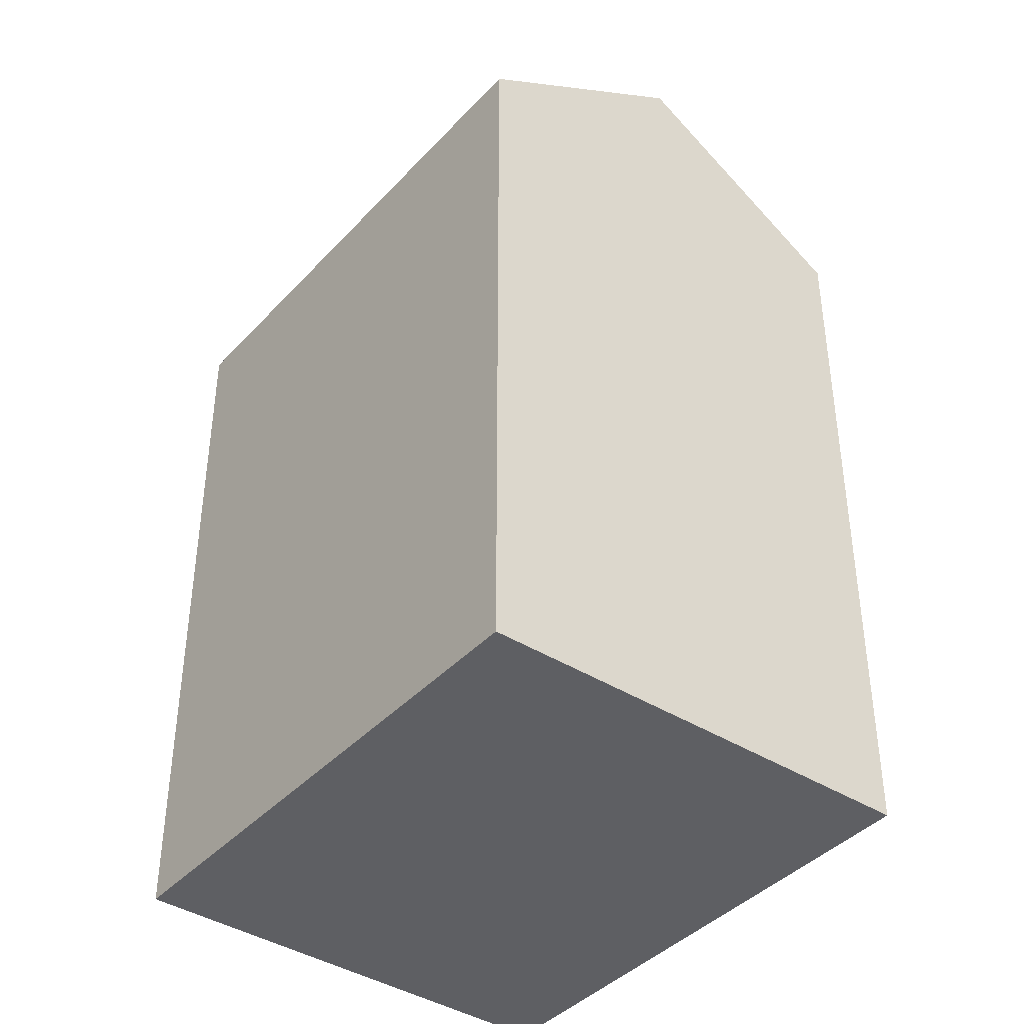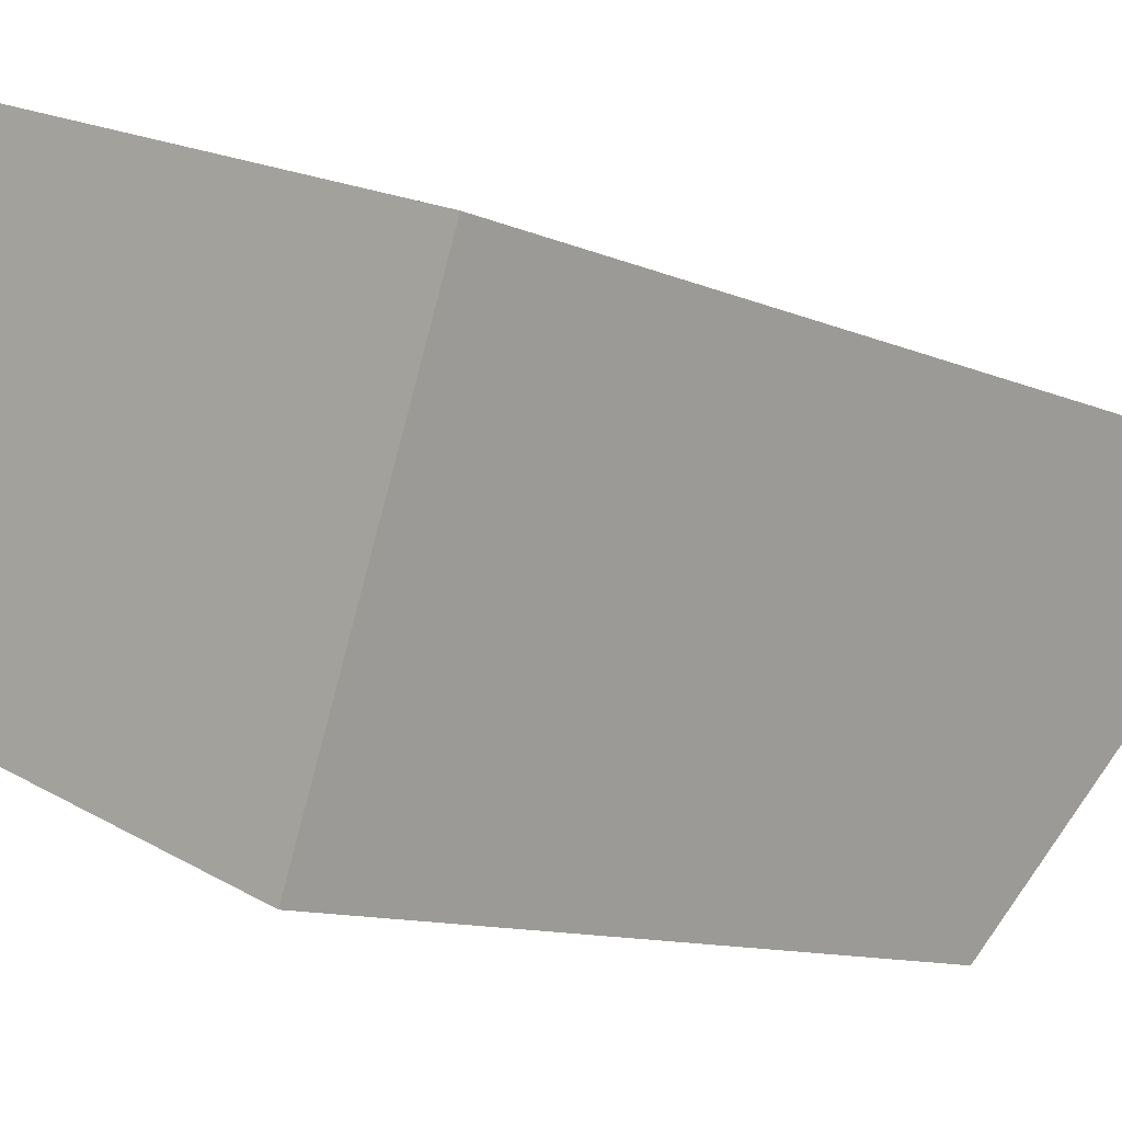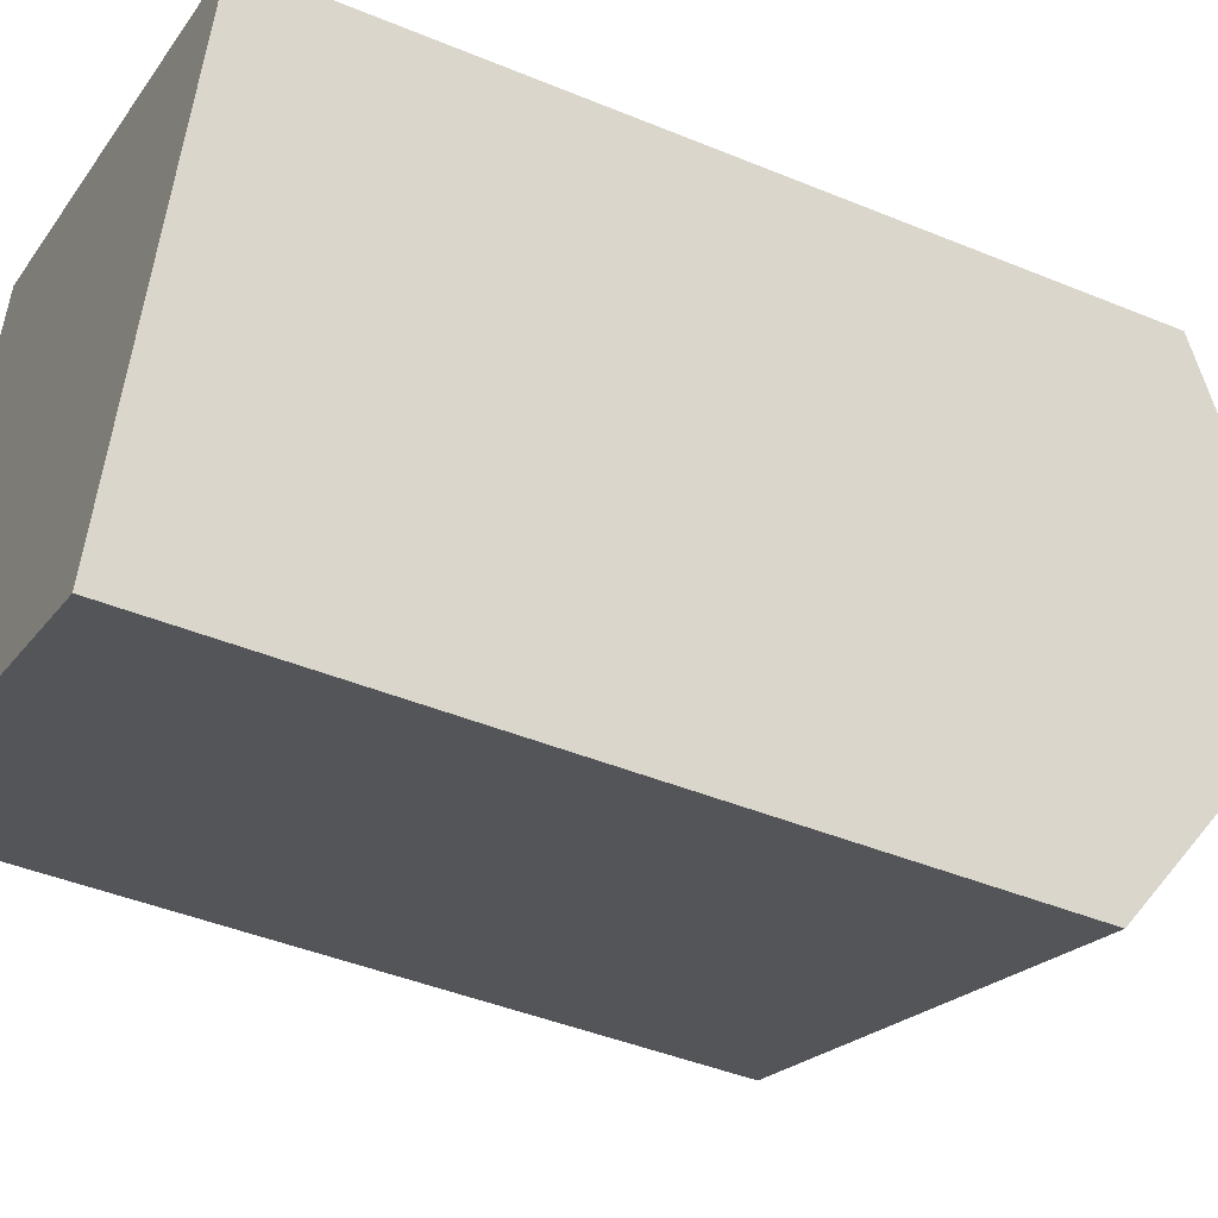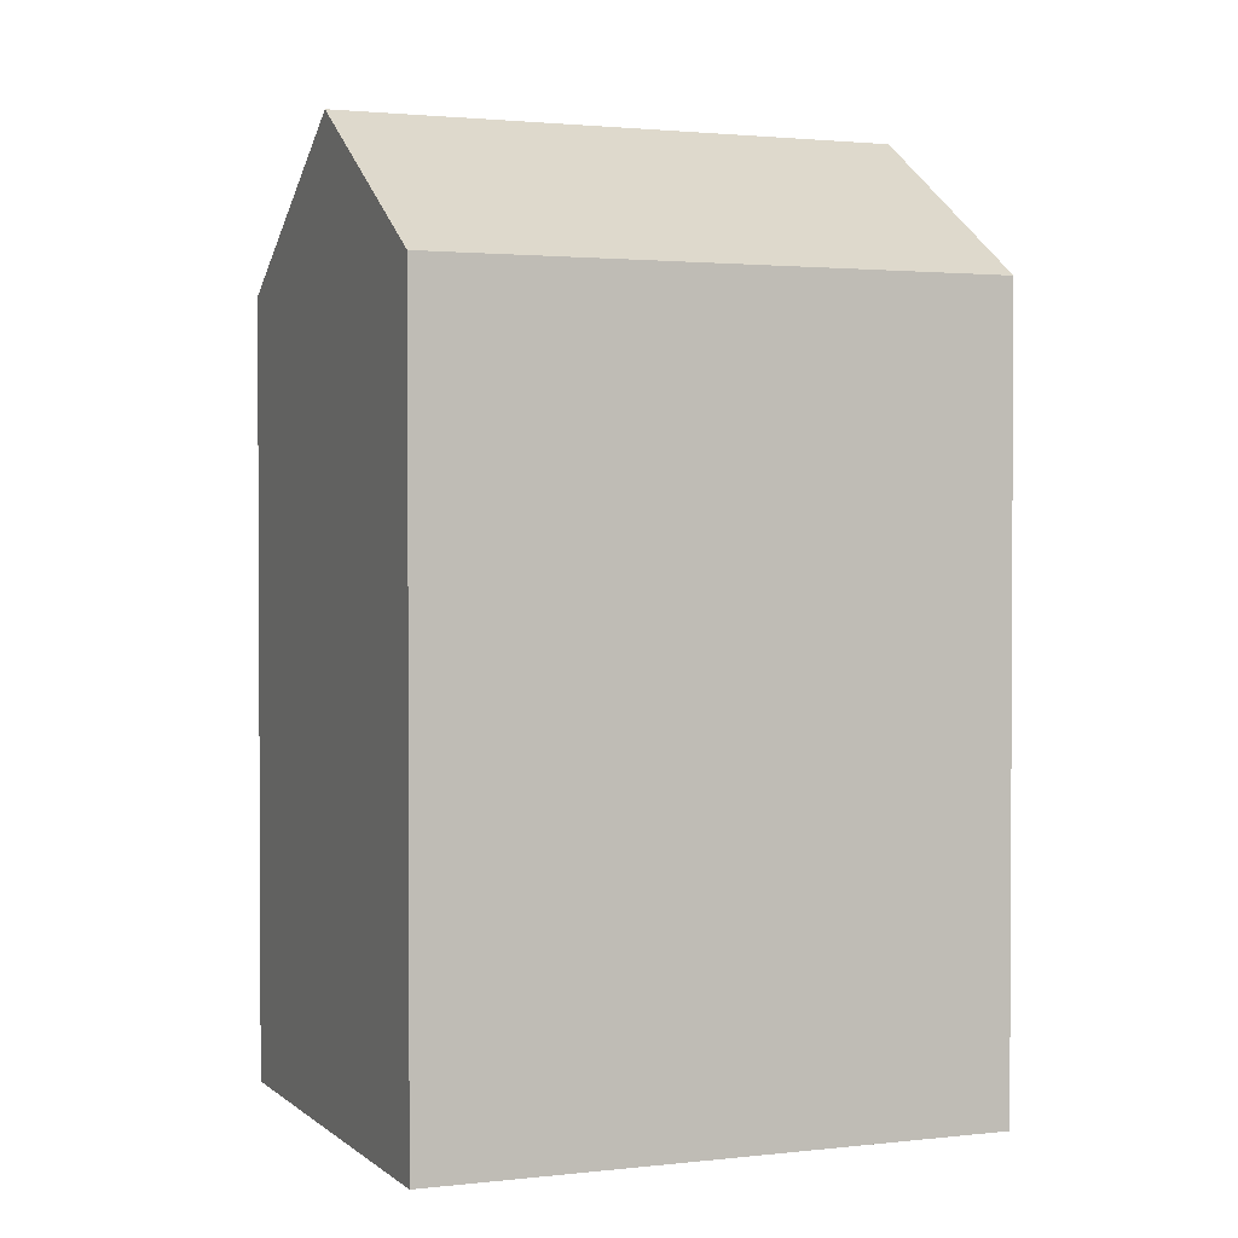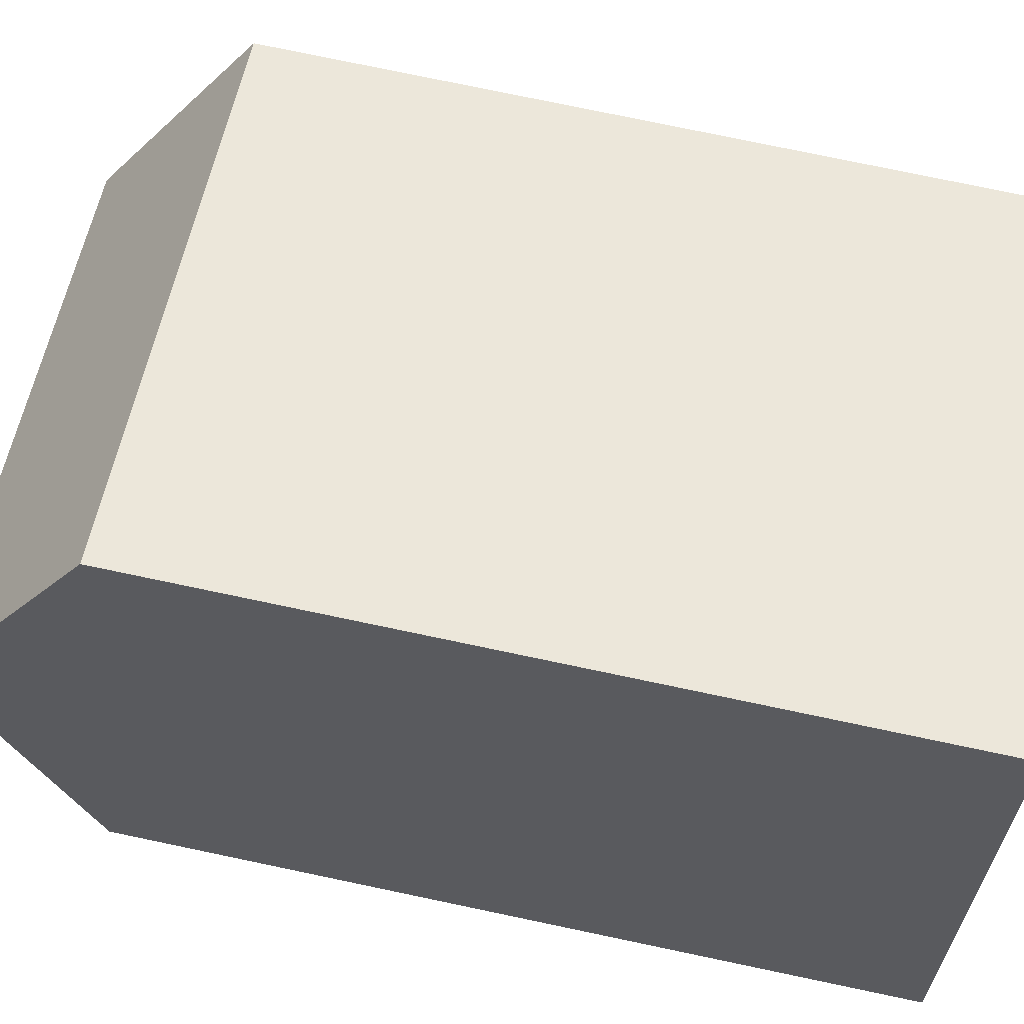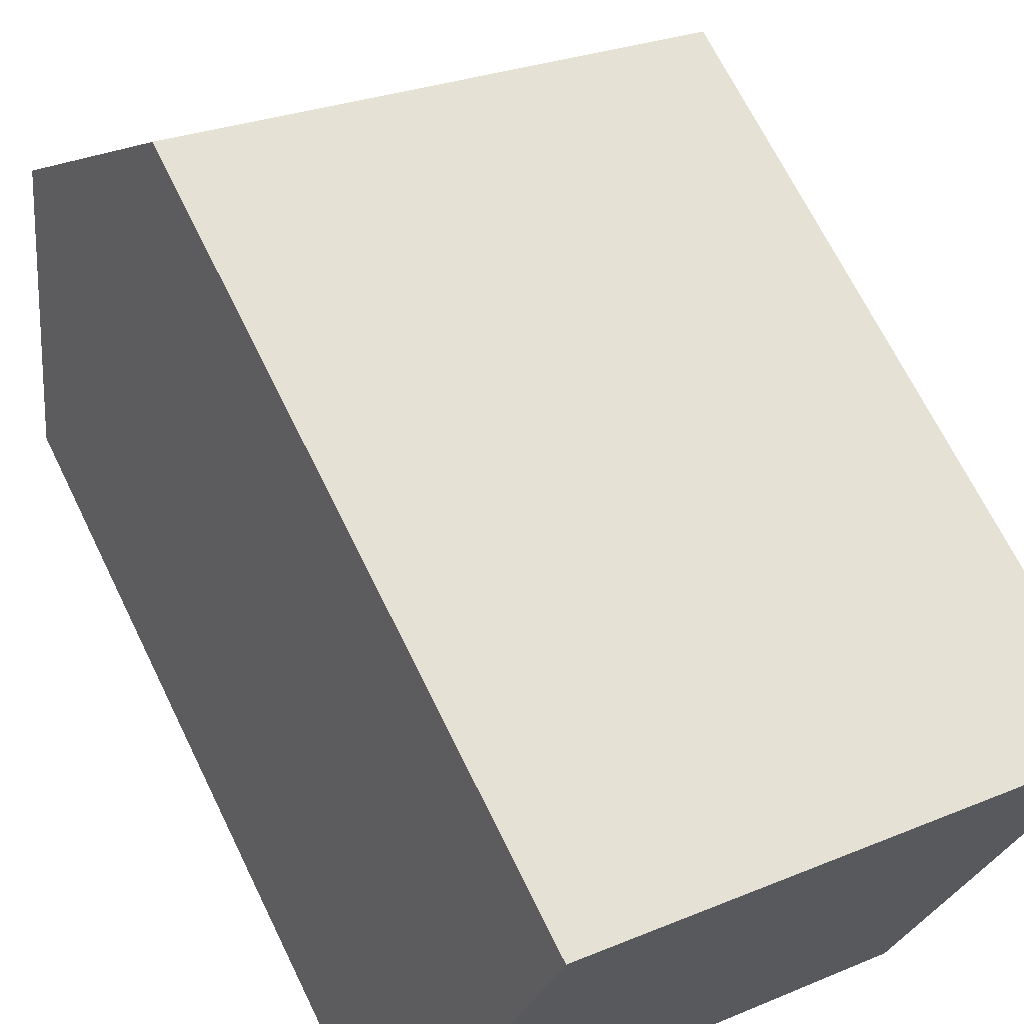
<metadata>
{"format":"obj","ext":"obj","renderer":"f3d","projection":"perspective","resolution":1024,"background":"white","views":[{"elev":-40.9,"azim":73.2,"up":"+Y"},{"elev":-11.3,"azim":43.9,"up":"+Z"},{"elev":-43.2,"azim":63.9,"up":"+Z"},{"elev":1.8,"azim":178.6,"up":"+Y"},{"elev":77.8,"azim":-78.2,"up":"+Z"},{"elev":68.2,"azim":-26.1,"up":"+Z"}]}
</metadata>
<code>
v  4.413 20.03 11.67
v  0 0 0
v  4.412 -7.145e-16 11.67
v  0.0004277 20.03 -0.0006339
v  2.207 23.88 5.834
v  13.8 3.31e-16 -5.405
v  13.8 20.03 -5.406
v  18.21 -3.835e-16 6.264
v  18.21 20.03 6.263
v  16 23.88 0.4285
g defaultobject
f 1 2 3
f 2 1 4
f 4 1 5
f 4 6 2
f 6 4 7
f 7 8 6
f 8 7 9
f 9 7 10
f 8 1 3
f 1 8 9
f 10 4 5
f 4 10 7
f 9 5 1
f 5 9 10
f 2 8 3
f 8 2 6

</code>
